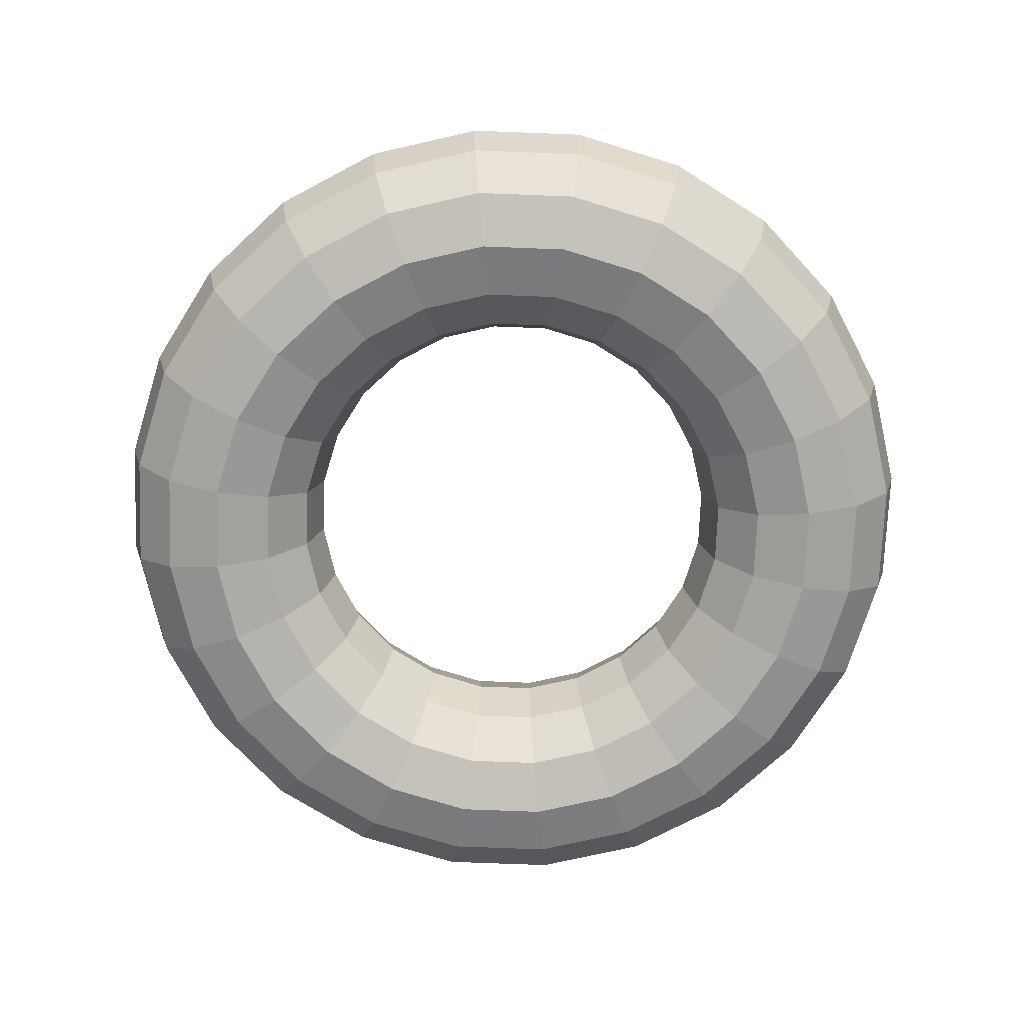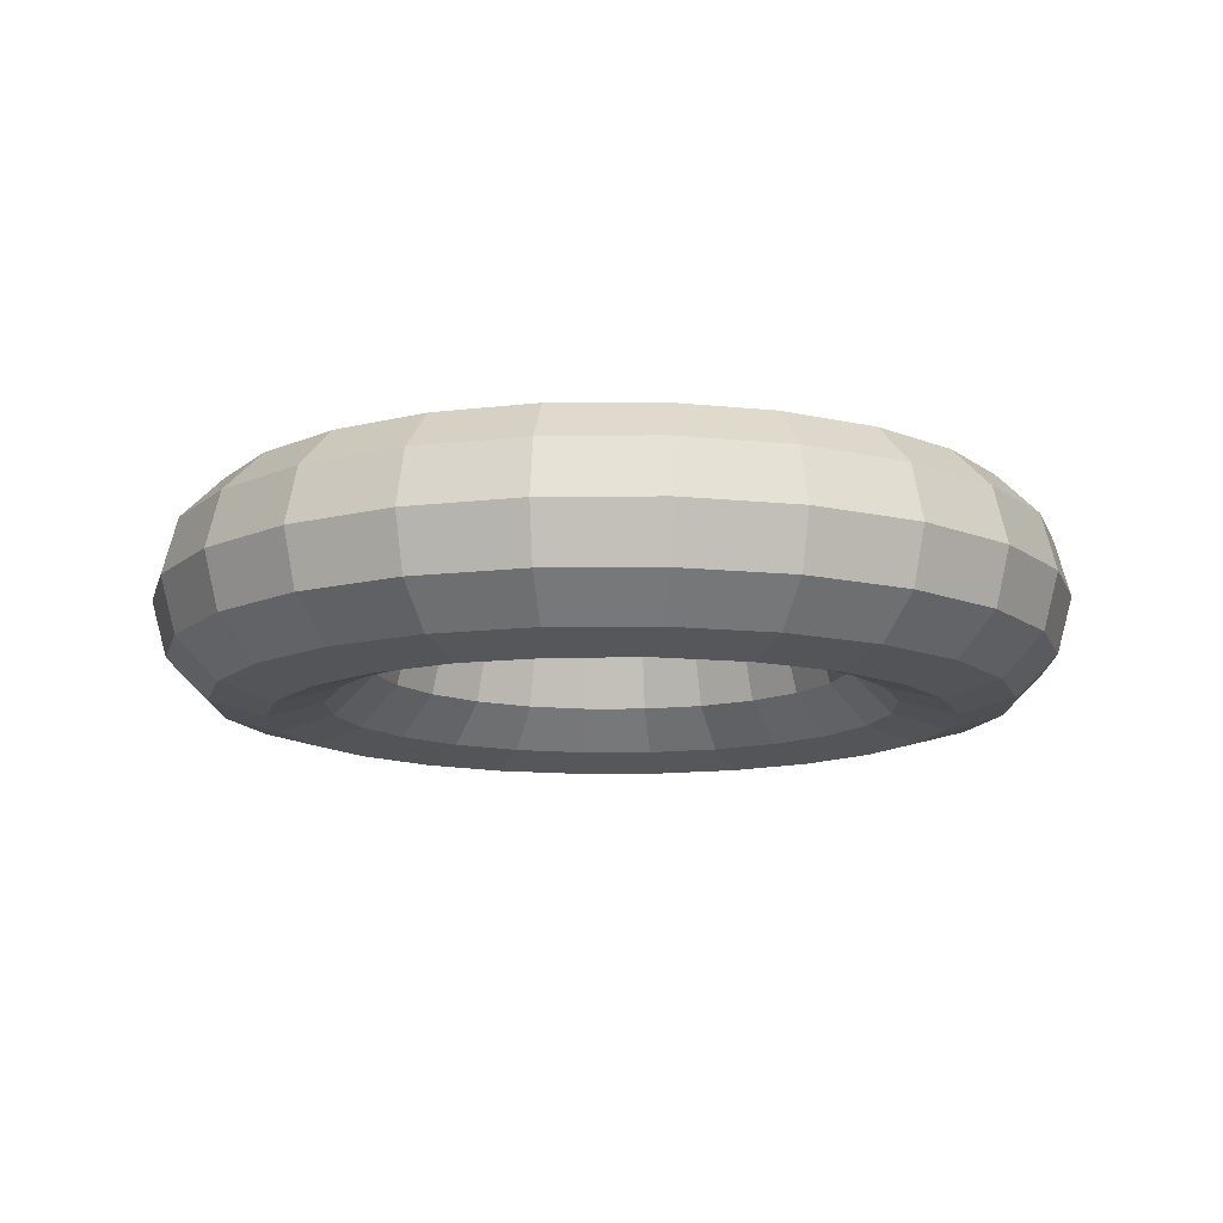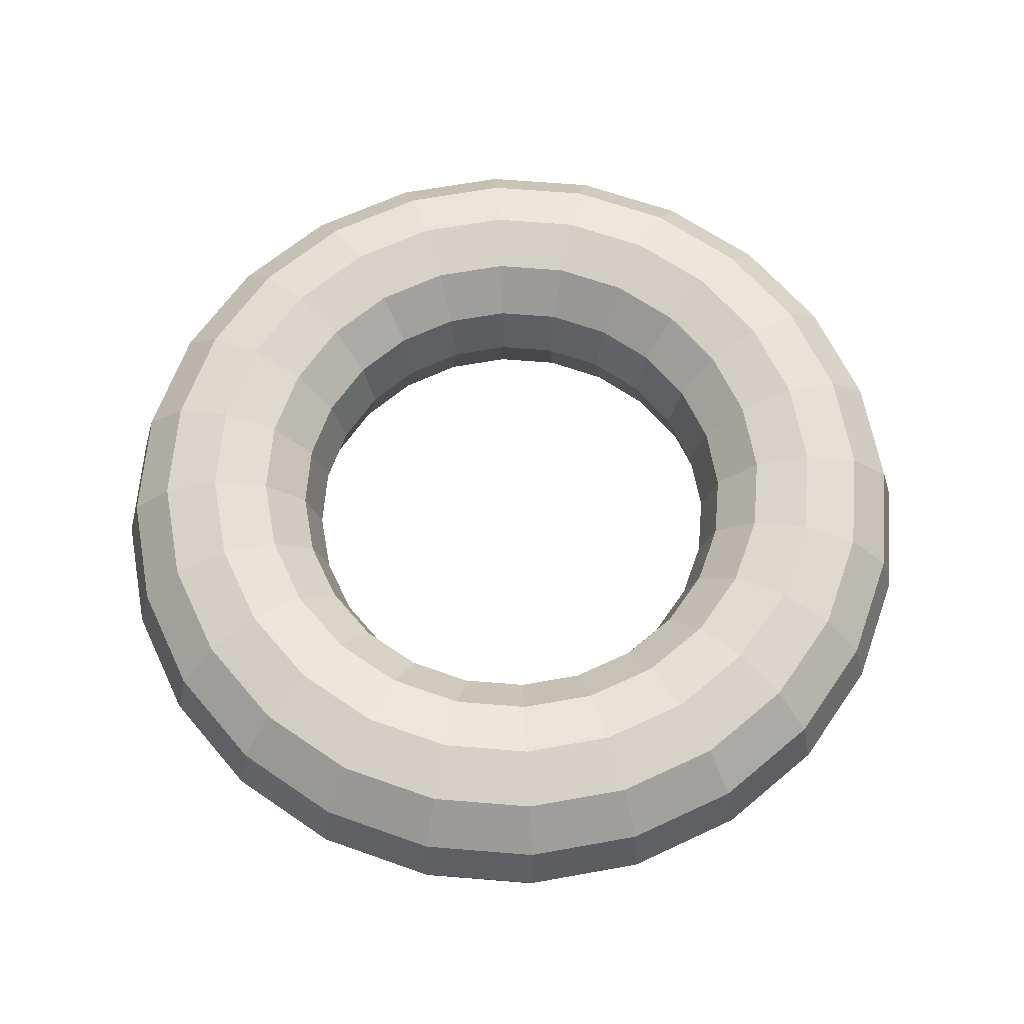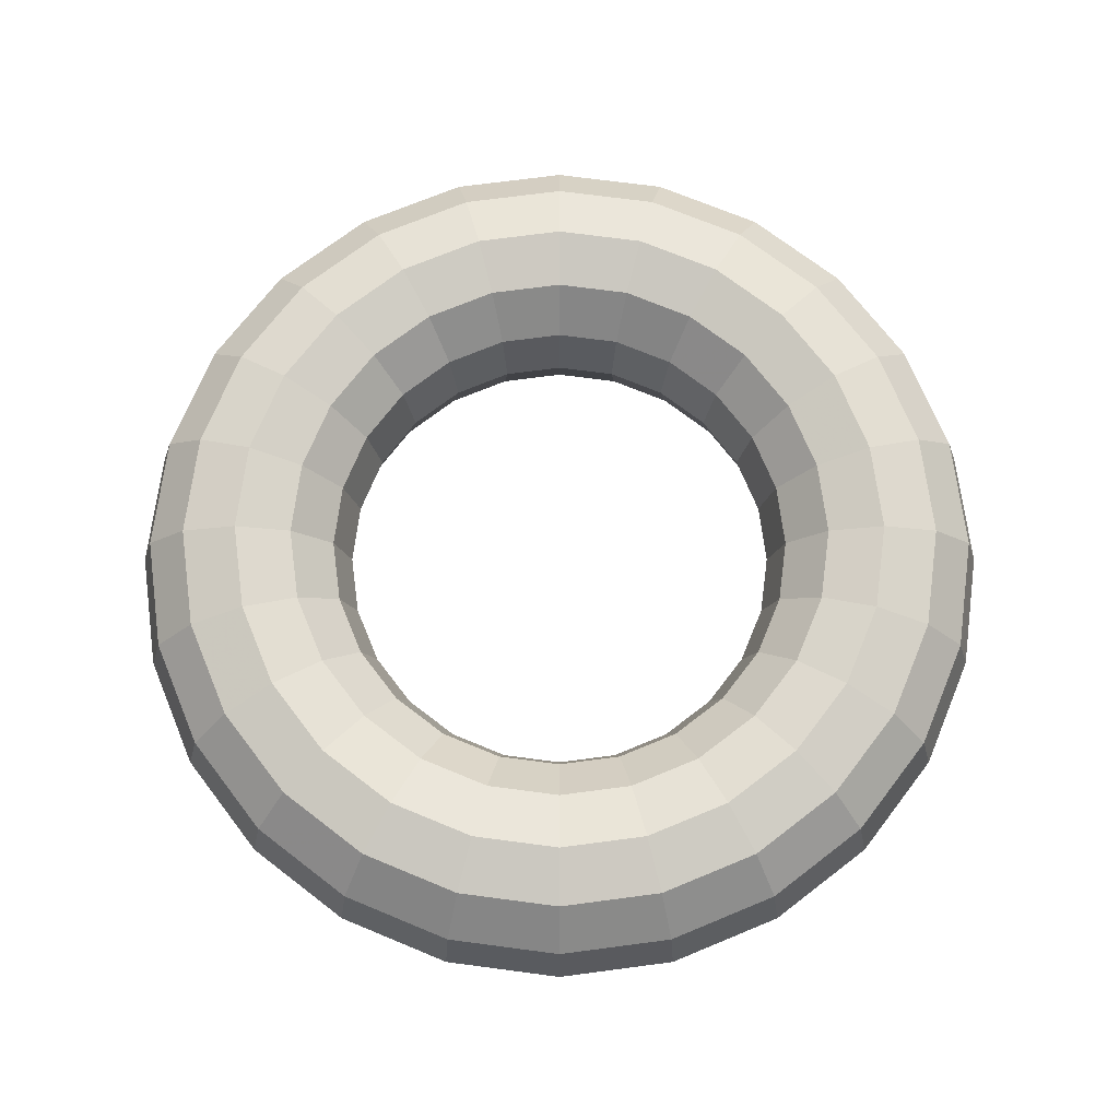
<metadata>
{"format":"obj","ext":"obj","renderer":"f3d","projection":"perspective","resolution":1024,"background":"white","views":[{"elev":-73.2,"azim":-84.7,"up":"+Z"},{"elev":-12.2,"azim":-171.4,"up":"+Z"},{"elev":64.6,"azim":-152.8,"up":"+Z"},{"elev":72.0,"azim":-150.0,"up":"+Z"}]}
</metadata>
<code>
v 4 0 0
v 3.866 0 0.5
v 3.5 0 0.866
v 3 0 1
v 2.5 0 0.866
v 2.134 0 0.5
v 2 0 -0
v 2.134 0 -0.5
v 2.5 0 -0.866
v 3 0 -1
v 3.5 0 -0.866
v 3.866 0 -0.5
v 3.864 1.035 0
v 3.734 1.001 0.5
v 3.381 0.9059 0.866
v 2.898 0.7765 1
v 2.415 0.647 0.866
v 2.061 0.5523 0.5
v 1.932 0.5176 -0
v 2.061 0.5523 -0.5
v 2.415 0.647 -0.866
v 2.898 0.7765 -1
v 3.381 0.9059 -0.866
v 3.734 1.001 -0.5
v 3.464 2 0
v 3.348 1.933 0.5
v 3.031 1.75 0.866
v 2.598 1.5 1
v 2.165 1.25 0.866
v 1.848 1.067 0.5
v 1.732 1 -0
v 1.848 1.067 -0.5
v 2.165 1.25 -0.866
v 2.598 1.5 -1
v 3.031 1.75 -0.866
v 3.348 1.933 -0.5
v 2.828 2.828 0
v 2.734 2.734 0.5
v 2.475 2.475 0.866
v 2.121 2.121 1
v 1.768 1.768 0.866
v 1.509 1.509 0.5
v 1.414 1.414 -0
v 1.509 1.509 -0.5
v 1.768 1.768 -0.866
v 2.121 2.121 -1
v 2.475 2.475 -0.866
v 2.734 2.734 -0.5
v 2 3.464 0
v 1.933 3.348 0.5
v 1.75 3.031 0.866
v 1.5 2.598 1
v 1.25 2.165 0.866
v 1.067 1.848 0.5
v 1 1.732 -0
v 1.067 1.848 -0.5
v 1.25 2.165 -0.866
v 1.5 2.598 -1
v 1.75 3.031 -0.866
v 1.933 3.348 -0.5
v 1.035 3.864 0
v 1.001 3.734 0.5
v 0.9059 3.381 0.866
v 0.7765 2.898 1
v 0.647 2.415 0.866
v 0.5523 2.061 0.5
v 0.5176 1.932 -0
v 0.5523 2.061 -0.5
v 0.647 2.415 -0.866
v 0.7765 2.898 -1
v 0.9059 3.381 -0.866
v 1.001 3.734 -0.5
v -0 4 0
v -0 3.866 0.5
v -0 3.5 0.866
v -0 3 1
v -0 2.5 0.866
v -0 2.134 0.5
v -0 2 -0
v -0 2.134 -0.5
v -0 2.5 -0.866
v -0 3 -1
v -0 3.5 -0.866
v -0 3.866 -0.5
v -1.035 3.864 0
v -1.001 3.734 0.5
v -0.9059 3.381 0.866
v -0.7765 2.898 1
v -0.647 2.415 0.866
v -0.5523 2.061 0.5
v -0.5176 1.932 -0
v -0.5523 2.061 -0.5
v -0.647 2.415 -0.866
v -0.7765 2.898 -1
v -0.9059 3.381 -0.866
v -1.001 3.734 -0.5
v -2 3.464 0
v -1.933 3.348 0.5
v -1.75 3.031 0.866
v -1.5 2.598 1
v -1.25 2.165 0.866
v -1.067 1.848 0.5
v -1 1.732 -0
v -1.067 1.848 -0.5
v -1.25 2.165 -0.866
v -1.5 2.598 -1
v -1.75 3.031 -0.866
v -1.933 3.348 -0.5
v -2.828 2.828 0
v -2.734 2.734 0.5
v -2.475 2.475 0.866
v -2.121 2.121 1
v -1.768 1.768 0.866
v -1.509 1.509 0.5
v -1.414 1.414 -0
v -1.509 1.509 -0.5
v -1.768 1.768 -0.866
v -2.121 2.121 -1
v -2.475 2.475 -0.866
v -2.734 2.734 -0.5
v -3.464 2 0
v -3.348 1.933 0.5
v -3.031 1.75 0.866
v -2.598 1.5 1
v -2.165 1.25 0.866
v -1.848 1.067 0.5
v -1.732 1 -0
v -1.848 1.067 -0.5
v -2.165 1.25 -0.866
v -2.598 1.5 -1
v -3.031 1.75 -0.866
v -3.348 1.933 -0.5
v -3.864 1.035 0
v -3.734 1.001 0.5
v -3.381 0.9059 0.866
v -2.898 0.7765 1
v -2.415 0.647 0.866
v -2.061 0.5523 0.5
v -1.932 0.5176 -0
v -2.061 0.5523 -0.5
v -2.415 0.647 -0.866
v -2.898 0.7765 -1
v -3.381 0.9059 -0.866
v -3.734 1.001 -0.5
v -4 -0 0
v -3.866 -0 0.5
v -3.5 -0 0.866
v -3 -0 1
v -2.5 -0 0.866
v -2.134 -0 0.5
v -2 -0 -0
v -2.134 -0 -0.5
v -2.5 -0 -0.866
v -3 -0 -1
v -3.5 -0 -0.866
v -3.866 -0 -0.5
v -3.864 -1.035 0
v -3.734 -1.001 0.5
v -3.381 -0.9059 0.866
v -2.898 -0.7765 1
v -2.415 -0.647 0.866
v -2.061 -0.5523 0.5
v -1.932 -0.5176 -0
v -2.061 -0.5523 -0.5
v -2.415 -0.647 -0.866
v -2.898 -0.7765 -1
v -3.381 -0.9059 -0.866
v -3.734 -1.001 -0.5
v -3.464 -2 0
v -3.348 -1.933 0.5
v -3.031 -1.75 0.866
v -2.598 -1.5 1
v -2.165 -1.25 0.866
v -1.848 -1.067 0.5
v -1.732 -1 -0
v -1.848 -1.067 -0.5
v -2.165 -1.25 -0.866
v -2.598 -1.5 -1
v -3.031 -1.75 -0.866
v -3.348 -1.933 -0.5
v -2.828 -2.828 0
v -2.734 -2.734 0.5
v -2.475 -2.475 0.866
v -2.121 -2.121 1
v -1.768 -1.768 0.866
v -1.509 -1.509 0.5
v -1.414 -1.414 -0
v -1.509 -1.509 -0.5
v -1.768 -1.768 -0.866
v -2.121 -2.121 -1
v -2.475 -2.475 -0.866
v -2.734 -2.734 -0.5
v -2 -3.464 0
v -1.933 -3.348 0.5
v -1.75 -3.031 0.866
v -1.5 -2.598 1
v -1.25 -2.165 0.866
v -1.067 -1.848 0.5
v -1 -1.732 -0
v -1.067 -1.848 -0.5
v -1.25 -2.165 -0.866
v -1.5 -2.598 -1
v -1.75 -3.031 -0.866
v -1.933 -3.348 -0.5
v -1.035 -3.864 0
v -1.001 -3.734 0.5
v -0.9059 -3.381 0.866
v -0.7765 -2.898 1
v -0.647 -2.415 0.866
v -0.5523 -2.061 0.5
v -0.5176 -1.932 -0
v -0.5523 -2.061 -0.5
v -0.647 -2.415 -0.866
v -0.7765 -2.898 -1
v -0.9059 -3.381 -0.866
v -1.001 -3.734 -0.5
v 0 -4 0
v 0 -3.866 0.5
v 0 -3.5 0.866
v 0 -3 1
v 0 -2.5 0.866
v 0 -2.134 0.5
v 0 -2 -0
v 0 -2.134 -0.5
v 0 -2.5 -0.866
v 0 -3 -1
v 0 -3.5 -0.866
v 0 -3.866 -0.5
v 1.035 -3.864 0
v 1.001 -3.734 0.5
v 0.9059 -3.381 0.866
v 0.7765 -2.898 1
v 0.647 -2.415 0.866
v 0.5523 -2.061 0.5
v 0.5176 -1.932 -0
v 0.5523 -2.061 -0.5
v 0.647 -2.415 -0.866
v 0.7765 -2.898 -1
v 0.9059 -3.381 -0.866
v 1.001 -3.734 -0.5
v 2 -3.464 0
v 1.933 -3.348 0.5
v 1.75 -3.031 0.866
v 1.5 -2.598 1
v 1.25 -2.165 0.866
v 1.067 -1.848 0.5
v 1 -1.732 -0
v 1.067 -1.848 -0.5
v 1.25 -2.165 -0.866
v 1.5 -2.598 -1
v 1.75 -3.031 -0.866
v 1.933 -3.348 -0.5
v 2.828 -2.828 0
v 2.734 -2.734 0.5
v 2.475 -2.475 0.866
v 2.121 -2.121 1
v 1.768 -1.768 0.866
v 1.509 -1.509 0.5
v 1.414 -1.414 -0
v 1.509 -1.509 -0.5
v 1.768 -1.768 -0.866
v 2.121 -2.121 -1
v 2.475 -2.475 -0.866
v 2.734 -2.734 -0.5
v 3.464 -2 0
v 3.348 -1.933 0.5
v 3.031 -1.75 0.866
v 2.598 -1.5 1
v 2.165 -1.25 0.866
v 1.848 -1.067 0.5
v 1.732 -1 -0
v 1.848 -1.067 -0.5
v 2.165 -1.25 -0.866
v 2.598 -1.5 -1
v 3.031 -1.75 -0.866
v 3.348 -1.933 -0.5
v 3.864 -1.035 0
v 3.734 -1.001 0.5
v 3.381 -0.9059 0.866
v 2.898 -0.7765 1
v 2.415 -0.647 0.866
v 2.061 -0.5523 0.5
v 1.932 -0.5176 -0
v 2.061 -0.5523 -0.5
v 2.415 -0.647 -0.866
v 2.898 -0.7765 -1
v 3.381 -0.9059 -0.866
v 3.734 -1.001 -0.5
f 14 2 1
f 1 13 14
f 15 3 2
f 2 14 15
f 16 4 3
f 3 15 16
f 17 5 4
f 4 16 17
f 18 6 5
f 5 17 18
f 19 7 6
f 6 18 19
f 20 8 7
f 7 19 20
f 21 9 8
f 8 20 21
f 22 10 9
f 9 21 22
f 23 11 10
f 10 22 23
f 24 12 11
f 11 23 24
f 13 1 12
f 12 24 13
f 26 14 13
f 13 25 26
f 27 15 14
f 14 26 27
f 28 16 15
f 15 27 28
f 29 17 16
f 16 28 29
f 30 18 17
f 17 29 30
f 31 19 18
f 18 30 31
f 32 20 19
f 19 31 32
f 33 21 20
f 20 32 33
f 34 22 21
f 21 33 34
f 35 23 22
f 22 34 35
f 36 24 23
f 23 35 36
f 25 13 24
f 24 36 25
f 38 26 25
f 25 37 38
f 39 27 26
f 26 38 39
f 40 28 27
f 27 39 40
f 41 29 28
f 28 40 41
f 42 30 29
f 29 41 42
f 43 31 30
f 30 42 43
f 44 32 31
f 31 43 44
f 45 33 32
f 32 44 45
f 46 34 33
f 33 45 46
f 47 35 34
f 34 46 47
f 48 36 35
f 35 47 48
f 37 25 36
f 36 48 37
f 50 38 37
f 37 49 50
f 51 39 38
f 38 50 51
f 52 40 39
f 39 51 52
f 53 41 40
f 40 52 53
f 54 42 41
f 41 53 54
f 55 43 42
f 42 54 55
f 56 44 43
f 43 55 56
f 57 45 44
f 44 56 57
f 58 46 45
f 45 57 58
f 59 47 46
f 46 58 59
f 60 48 47
f 47 59 60
f 49 37 48
f 48 60 49
f 62 50 49
f 49 61 62
f 63 51 50
f 50 62 63
f 64 52 51
f 51 63 64
f 65 53 52
f 52 64 65
f 66 54 53
f 53 65 66
f 67 55 54
f 54 66 67
f 68 56 55
f 55 67 68
f 69 57 56
f 56 68 69
f 70 58 57
f 57 69 70
f 71 59 58
f 58 70 71
f 72 60 59
f 59 71 72
f 61 49 60
f 60 72 61
f 74 62 61
f 61 73 74
f 75 63 62
f 62 74 75
f 76 64 63
f 63 75 76
f 77 65 64
f 64 76 77
f 78 66 65
f 65 77 78
f 79 67 66
f 66 78 79
f 80 68 67
f 67 79 80
f 81 69 68
f 68 80 81
f 82 70 69
f 69 81 82
f 83 71 70
f 70 82 83
f 84 72 71
f 71 83 84
f 73 61 72
f 72 84 73
f 86 74 73
f 73 85 86
f 87 75 74
f 74 86 87
f 88 76 75
f 75 87 88
f 89 77 76
f 76 88 89
f 90 78 77
f 77 89 90
f 91 79 78
f 78 90 91
f 92 80 79
f 79 91 92
f 93 81 80
f 80 92 93
f 94 82 81
f 81 93 94
f 95 83 82
f 82 94 95
f 96 84 83
f 83 95 96
f 85 73 84
f 84 96 85
f 98 86 85
f 85 97 98
f 99 87 86
f 86 98 99
f 100 88 87
f 87 99 100
f 101 89 88
f 88 100 101
f 102 90 89
f 89 101 102
f 103 91 90
f 90 102 103
f 104 92 91
f 91 103 104
f 105 93 92
f 92 104 105
f 106 94 93
f 93 105 106
f 107 95 94
f 94 106 107
f 108 96 95
f 95 107 108
f 97 85 96
f 96 108 97
f 110 98 97
f 97 109 110
f 111 99 98
f 98 110 111
f 112 100 99
f 99 111 112
f 113 101 100
f 100 112 113
f 114 102 101
f 101 113 114
f 115 103 102
f 102 114 115
f 116 104 103
f 103 115 116
f 117 105 104
f 104 116 117
f 118 106 105
f 105 117 118
f 119 107 106
f 106 118 119
f 120 108 107
f 107 119 120
f 109 97 108
f 108 120 109
f 122 110 109
f 109 121 122
f 123 111 110
f 110 122 123
f 124 112 111
f 111 123 124
f 125 113 112
f 112 124 125
f 126 114 113
f 113 125 126
f 127 115 114
f 114 126 127
f 128 116 115
f 115 127 128
f 129 117 116
f 116 128 129
f 130 118 117
f 117 129 130
f 131 119 118
f 118 130 131
f 132 120 119
f 119 131 132
f 121 109 120
f 120 132 121
f 134 122 121
f 121 133 134
f 135 123 122
f 122 134 135
f 136 124 123
f 123 135 136
f 137 125 124
f 124 136 137
f 138 126 125
f 125 137 138
f 139 127 126
f 126 138 139
f 140 128 127
f 127 139 140
f 141 129 128
f 128 140 141
f 142 130 129
f 129 141 142
f 143 131 130
f 130 142 143
f 144 132 131
f 131 143 144
f 133 121 132
f 132 144 133
f 146 134 133
f 133 145 146
f 147 135 134
f 134 146 147
f 148 136 135
f 135 147 148
f 149 137 136
f 136 148 149
f 150 138 137
f 137 149 150
f 151 139 138
f 138 150 151
f 152 140 139
f 139 151 152
f 153 141 140
f 140 152 153
f 154 142 141
f 141 153 154
f 155 143 142
f 142 154 155
f 156 144 143
f 143 155 156
f 145 133 144
f 144 156 145
f 158 146 145
f 145 157 158
f 159 147 146
f 146 158 159
f 160 148 147
f 147 159 160
f 161 149 148
f 148 160 161
f 162 150 149
f 149 161 162
f 163 151 150
f 150 162 163
f 164 152 151
f 151 163 164
f 165 153 152
f 152 164 165
f 166 154 153
f 153 165 166
f 167 155 154
f 154 166 167
f 168 156 155
f 155 167 168
f 157 145 156
f 156 168 157
f 170 158 157
f 157 169 170
f 171 159 158
f 158 170 171
f 172 160 159
f 159 171 172
f 173 161 160
f 160 172 173
f 174 162 161
f 161 173 174
f 175 163 162
f 162 174 175
f 176 164 163
f 163 175 176
f 177 165 164
f 164 176 177
f 178 166 165
f 165 177 178
f 179 167 166
f 166 178 179
f 180 168 167
f 167 179 180
f 169 157 168
f 168 180 169
f 182 170 169
f 169 181 182
f 183 171 170
f 170 182 183
f 184 172 171
f 171 183 184
f 185 173 172
f 172 184 185
f 186 174 173
f 173 185 186
f 187 175 174
f 174 186 187
f 188 176 175
f 175 187 188
f 189 177 176
f 176 188 189
f 190 178 177
f 177 189 190
f 191 179 178
f 178 190 191
f 192 180 179
f 179 191 192
f 181 169 180
f 180 192 181
f 194 182 181
f 181 193 194
f 195 183 182
f 182 194 195
f 196 184 183
f 183 195 196
f 197 185 184
f 184 196 197
f 198 186 185
f 185 197 198
f 199 187 186
f 186 198 199
f 200 188 187
f 187 199 200
f 201 189 188
f 188 200 201
f 202 190 189
f 189 201 202
f 203 191 190
f 190 202 203
f 204 192 191
f 191 203 204
f 193 181 192
f 192 204 193
f 206 194 193
f 193 205 206
f 207 195 194
f 194 206 207
f 208 196 195
f 195 207 208
f 209 197 196
f 196 208 209
f 210 198 197
f 197 209 210
f 211 199 198
f 198 210 211
f 212 200 199
f 199 211 212
f 213 201 200
f 200 212 213
f 214 202 201
f 201 213 214
f 215 203 202
f 202 214 215
f 216 204 203
f 203 215 216
f 205 193 204
f 204 216 205
f 218 206 205
f 205 217 218
f 219 207 206
f 206 218 219
f 220 208 207
f 207 219 220
f 221 209 208
f 208 220 221
f 222 210 209
f 209 221 222
f 223 211 210
f 210 222 223
f 224 212 211
f 211 223 224
f 225 213 212
f 212 224 225
f 226 214 213
f 213 225 226
f 227 215 214
f 214 226 227
f 228 216 215
f 215 227 228
f 217 205 216
f 216 228 217
f 230 218 217
f 217 229 230
f 231 219 218
f 218 230 231
f 232 220 219
f 219 231 232
f 233 221 220
f 220 232 233
f 234 222 221
f 221 233 234
f 235 223 222
f 222 234 235
f 236 224 223
f 223 235 236
f 237 225 224
f 224 236 237
f 238 226 225
f 225 237 238
f 239 227 226
f 226 238 239
f 240 228 227
f 227 239 240
f 229 217 228
f 228 240 229
f 242 230 229
f 229 241 242
f 243 231 230
f 230 242 243
f 244 232 231
f 231 243 244
f 245 233 232
f 232 244 245
f 246 234 233
f 233 245 246
f 247 235 234
f 234 246 247
f 248 236 235
f 235 247 248
f 249 237 236
f 236 248 249
f 250 238 237
f 237 249 250
f 251 239 238
f 238 250 251
f 252 240 239
f 239 251 252
f 241 229 240
f 240 252 241
f 254 242 241
f 241 253 254
f 255 243 242
f 242 254 255
f 256 244 243
f 243 255 256
f 257 245 244
f 244 256 257
f 258 246 245
f 245 257 258
f 259 247 246
f 246 258 259
f 260 248 247
f 247 259 260
f 261 249 248
f 248 260 261
f 262 250 249
f 249 261 262
f 263 251 250
f 250 262 263
f 264 252 251
f 251 263 264
f 253 241 252
f 252 264 253
f 266 254 253
f 253 265 266
f 267 255 254
f 254 266 267
f 268 256 255
f 255 267 268
f 269 257 256
f 256 268 269
f 270 258 257
f 257 269 270
f 271 259 258
f 258 270 271
f 272 260 259
f 259 271 272
f 273 261 260
f 260 272 273
f 274 262 261
f 261 273 274
f 275 263 262
f 262 274 275
f 276 264 263
f 263 275 276
f 265 253 264
f 264 276 265
f 278 266 265
f 265 277 278
f 279 267 266
f 266 278 279
f 280 268 267
f 267 279 280
f 281 269 268
f 268 280 281
f 282 270 269
f 269 281 282
f 283 271 270
f 270 282 283
f 284 272 271
f 271 283 284
f 285 273 272
f 272 284 285
f 286 274 273
f 273 285 286
f 287 275 274
f 274 286 287
f 288 276 275
f 275 287 288
f 277 265 276
f 276 288 277
f 2 278 277
f 277 1 2
f 3 279 278
f 278 2 3
f 4 280 279
f 279 3 4
f 5 281 280
f 280 4 5
f 6 282 281
f 281 5 6
f 7 283 282
f 282 6 7
f 8 284 283
f 283 7 8
f 9 285 284
f 284 8 9
f 10 286 285
f 285 9 10
f 11 287 286
f 286 10 11
f 12 288 287
f 287 11 12
f 1 277 288
f 288 12 1

</code>
